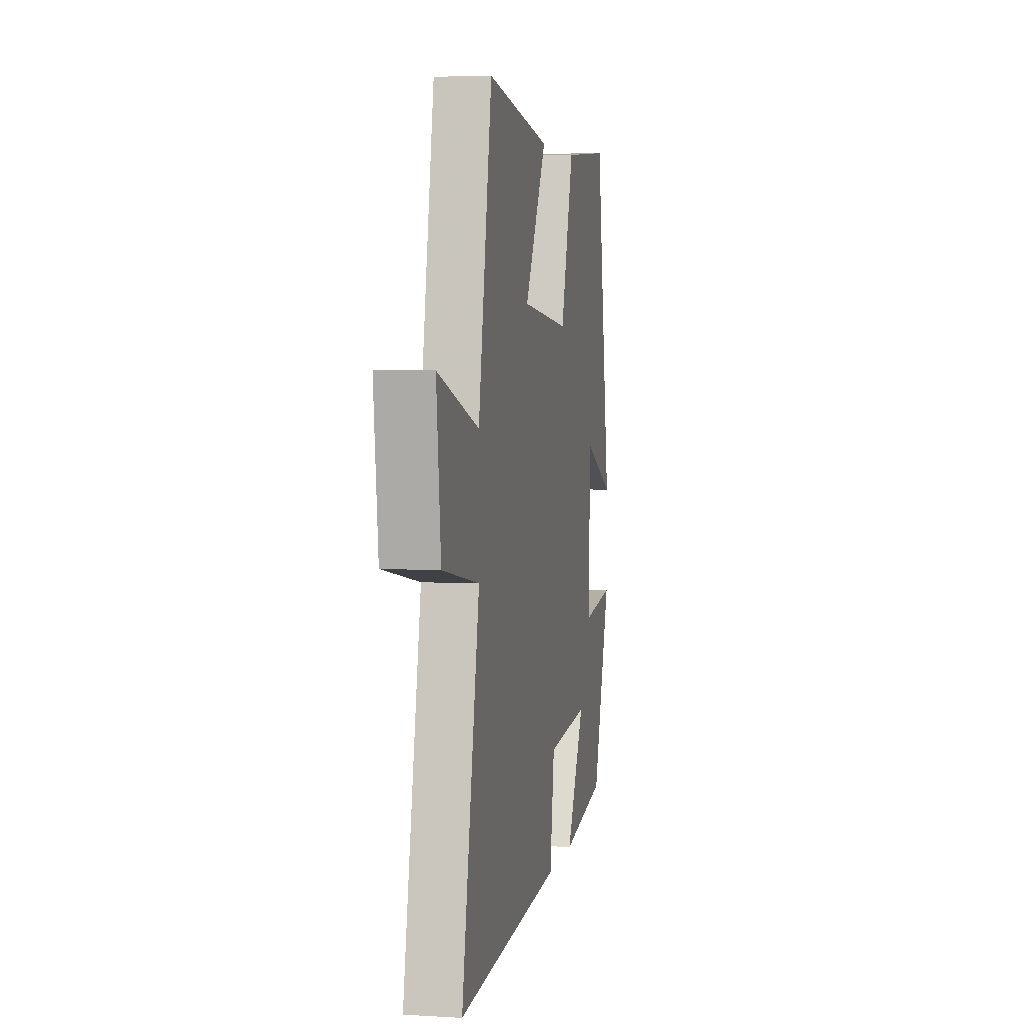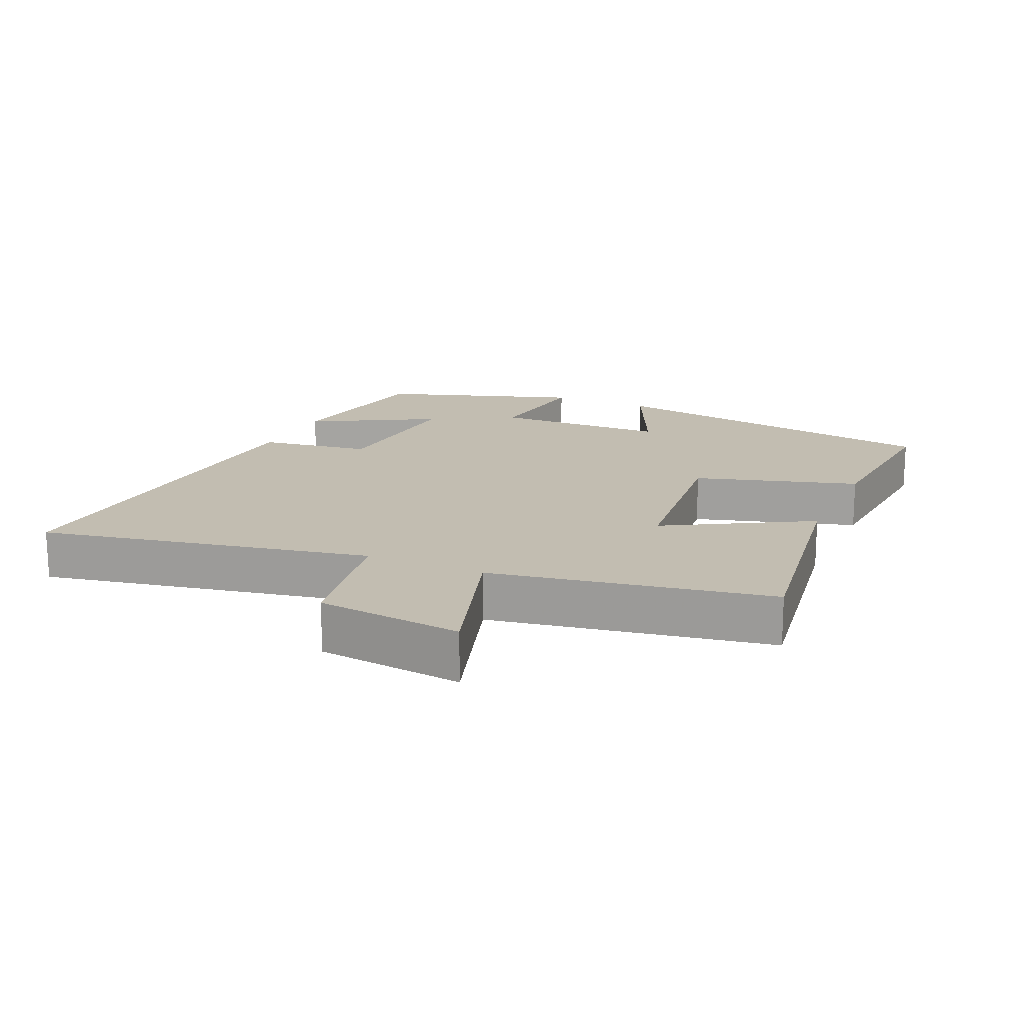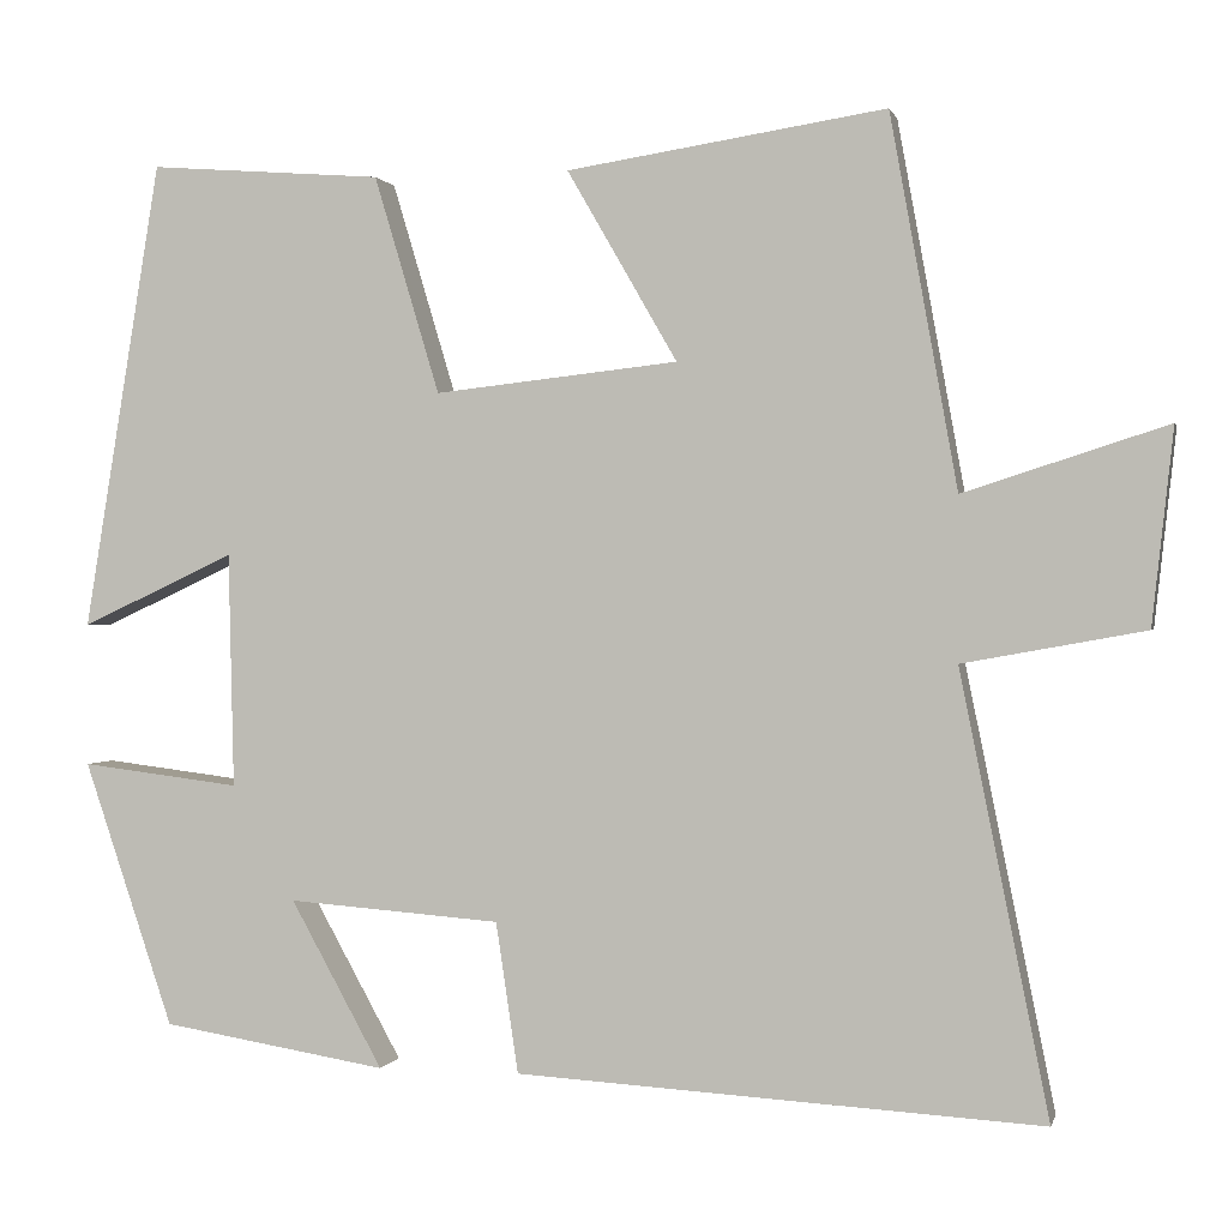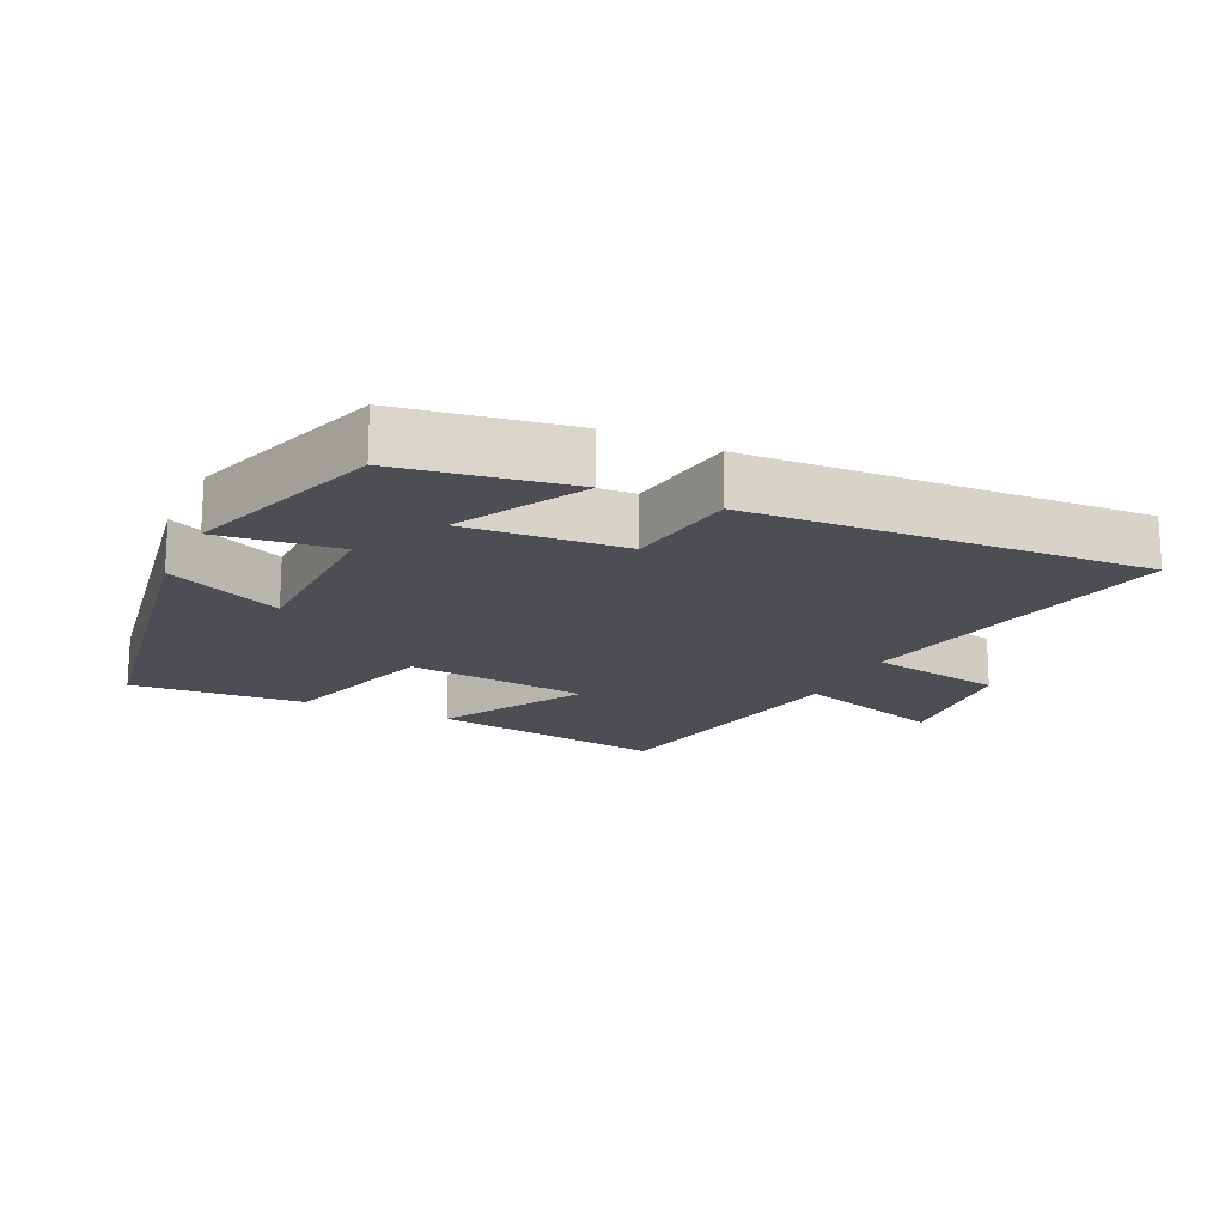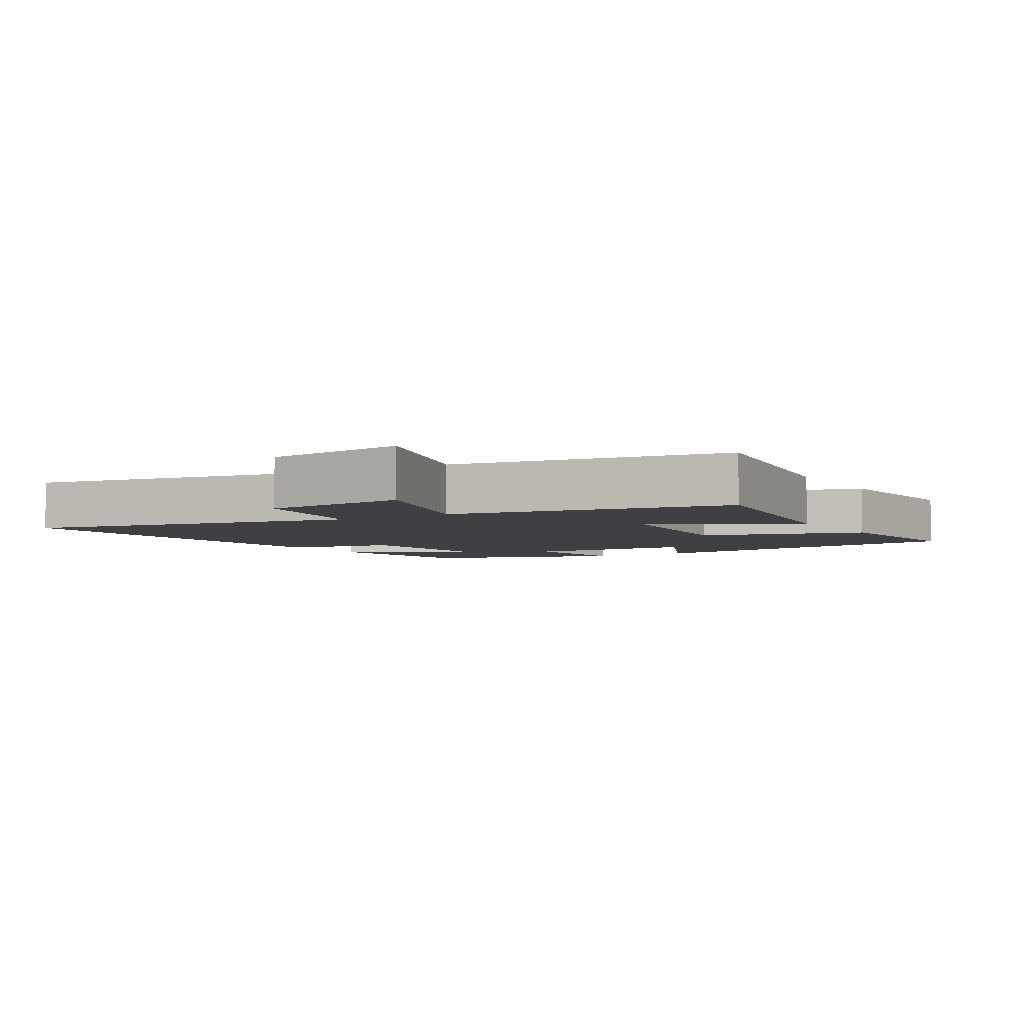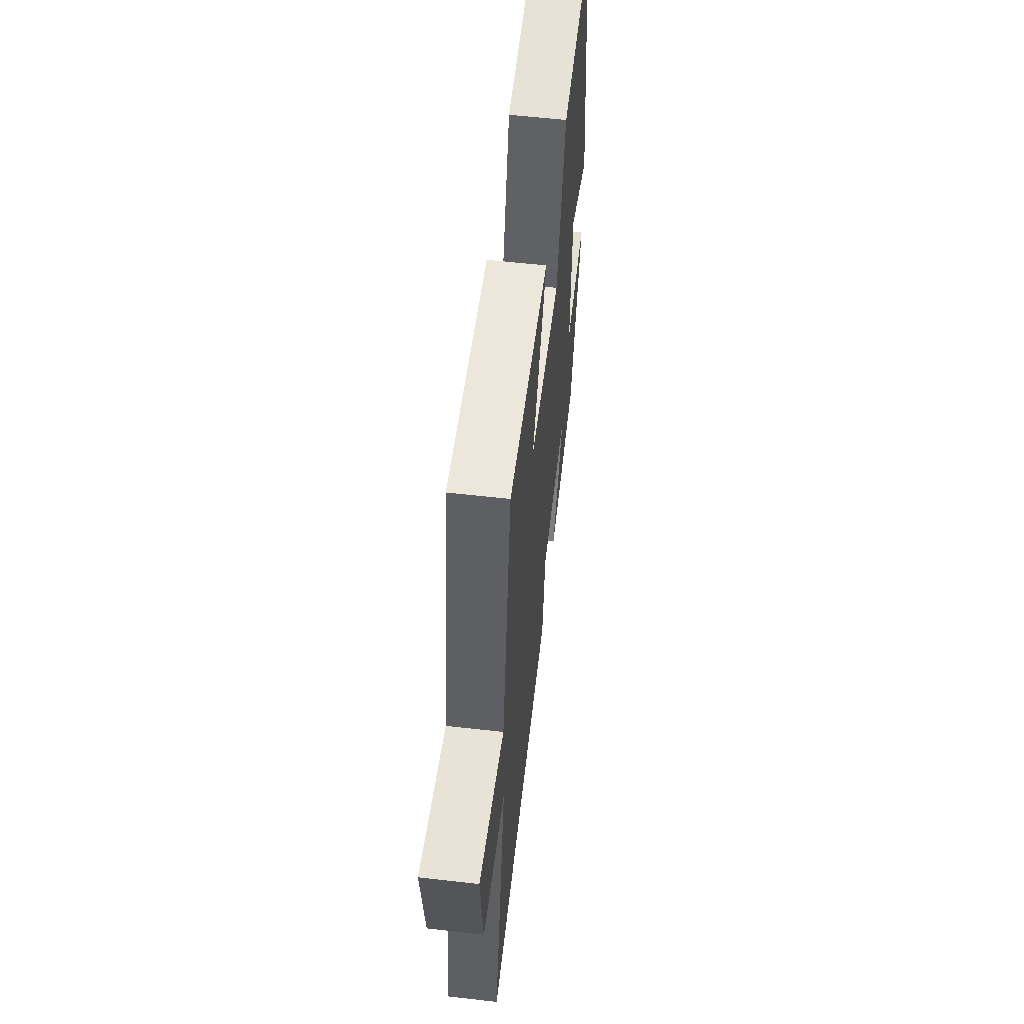
<metadata>
{"format":"obj","ext":"obj","renderer":"f3d","projection":"perspective","resolution":1024,"background":"white","views":[{"elev":4.7,"azim":-79.1,"up":"+Z"},{"elev":17.0,"azim":-65.7,"up":"+Y"},{"elev":0.5,"azim":-166.9,"up":"+Z"},{"elev":-17.4,"azim":154.7,"up":"+Y"},{"elev":-4.6,"azim":-58.4,"up":"+Y"},{"elev":58.8,"azim":-83.3,"up":"+Z"}]}
</metadata>
<code>
v -0.599 0.07 -0.534
v -0.5 0.07 -0.042
v -0.703 0.07 -0.005
v -0.727 0.07 0.213
v -0.5 0.07 0.14
v -0.425 0.07 0.555
v -0.069 0.07 0.5
v -0.192 0.07 0.287
v 0.08 0.07 0.257
v 0.153 0.07 0.5
v 0.414 0.07 0.52
v 0.5 0.07 -0.003
v 0.328 0.07 0.077
v 0.322 0.07 -0.185
v 0.5 0.07 -0.163
v 0.4 0.07 -0.459
v 0.148 0.07 -0.5
v 0.251 0.07 -0.314
v 0.013 0.07 -0.332
v -0.012 0.07 -0.5
v -0.599 0 -0.534
v -0.5 0 -0.042
v -0.703 0 -0.005
v -0.727 0 0.213
v -0.5 0 0.14
v -0.425 0 0.555
v -0.069 0 0.5
v -0.192 0 0.287
v 0.08 0 0.257
v 0.153 0 0.5
v 0.414 0 0.52
v 0.5 0 -0.003
v 0.328 0 0.077
v 0.322 0 -0.185
v 0.5 0 -0.163
v 0.4 0 -0.459
v 0.148 0 -0.5
v 0.251 0 -0.314
v 0.013 0 -0.332
v -0.012 0 -0.5
f 19 20 1 2
f 18 19 2
f 15 16 17 18
f 14 15 18
f 13 14 18 2
f 10 11 12 13
f 9 10 13
f 8 9 13 2
f 5 6 7 8
f 5 8 2 3
f 3 4 5
f 22 21 40 39
f 22 39 38
f 38 37 36 35
f 38 35 34
f 22 38 34 33
f 33 32 31 30
f 33 30 29
f 22 33 29 28
f 28 27 26 25
f 23 22 28 25
f 25 24 23
f 1 21 22 2
f 2 22 23 3
f 3 23 24 4
f 4 24 25 5
f 5 25 26 6
f 6 26 27 7
f 7 27 28 8
f 8 28 29 9
f 9 29 30 10
f 10 30 31 11
f 11 31 32 12
f 12 32 33 13
f 13 33 34 14
f 14 34 35 15
f 15 35 36 16
f 16 36 37 17
f 17 37 38 18
f 18 38 39 19
f 19 39 40 20
f 20 40 21 1

</code>
